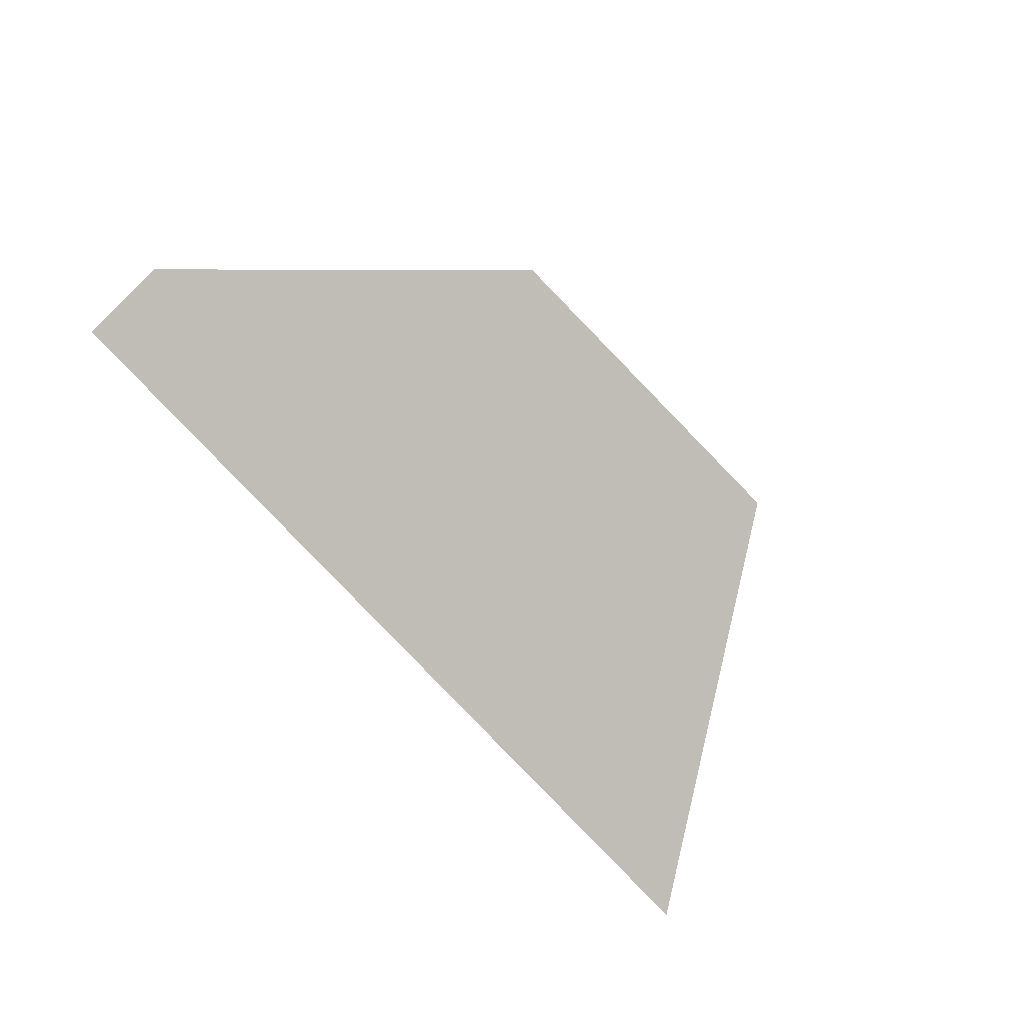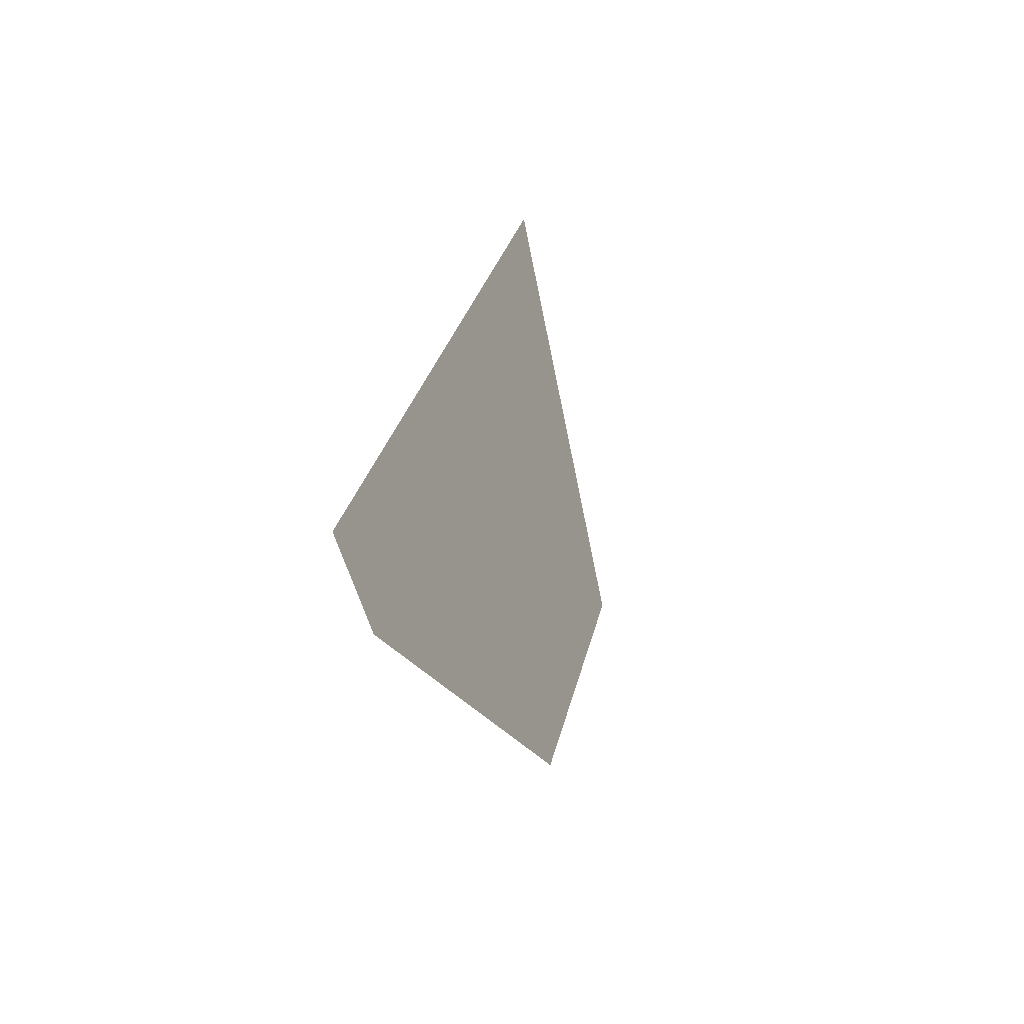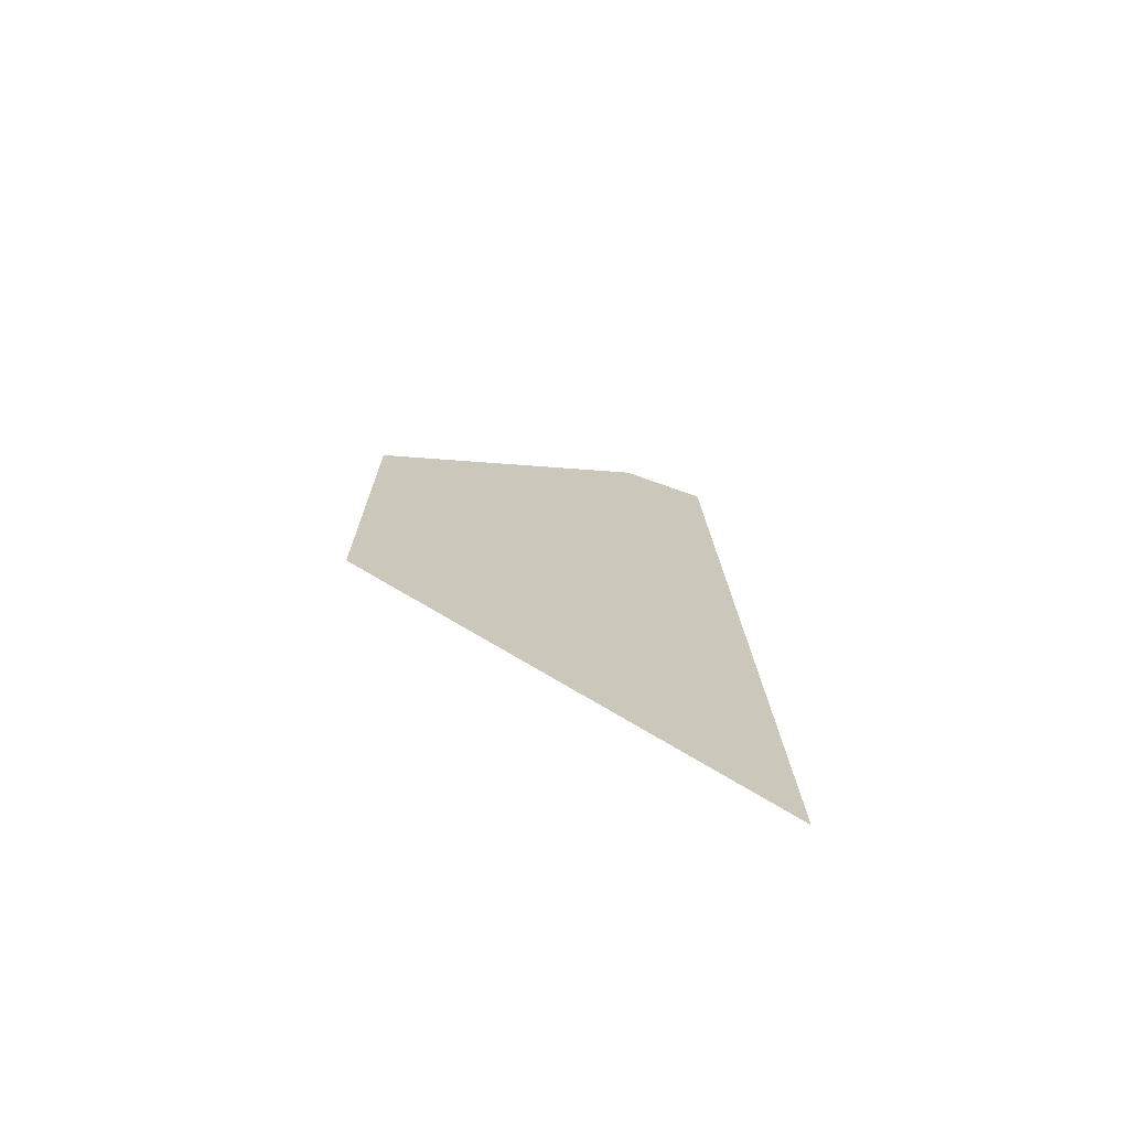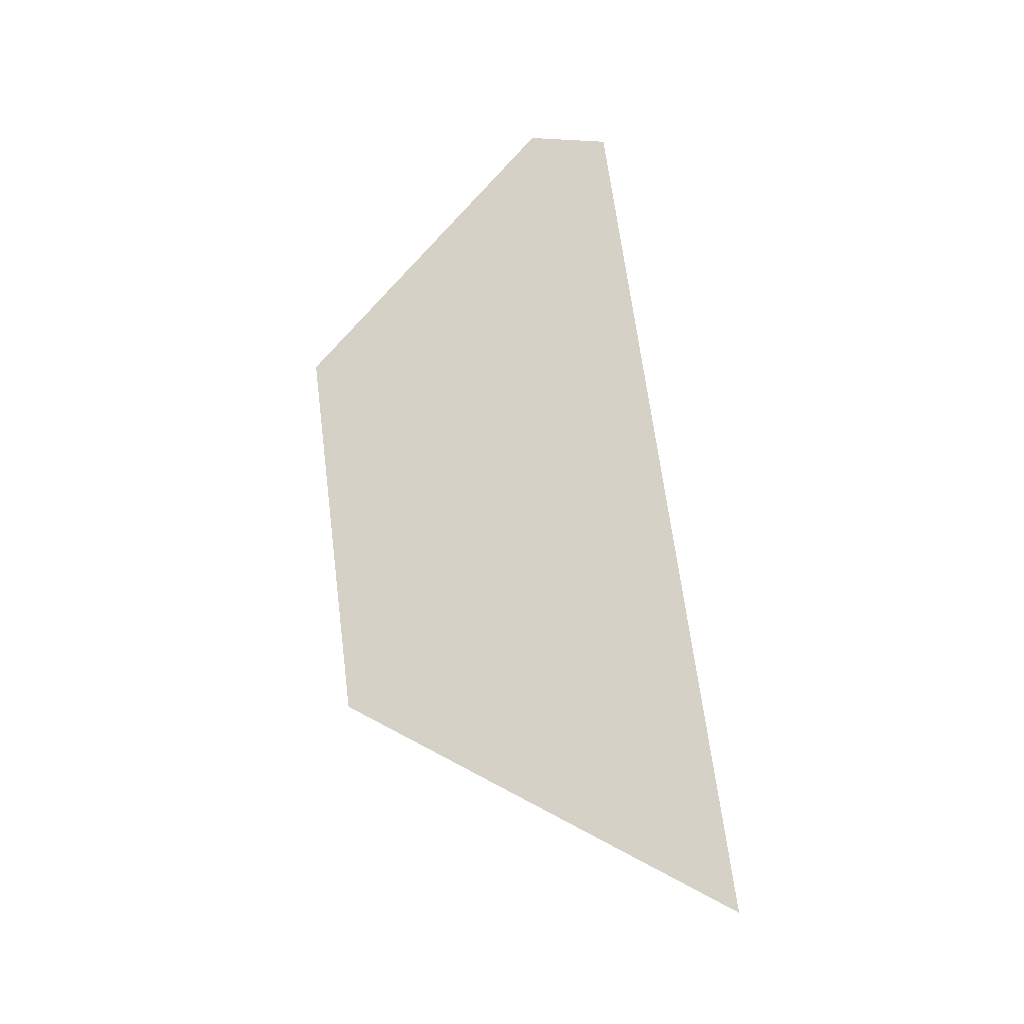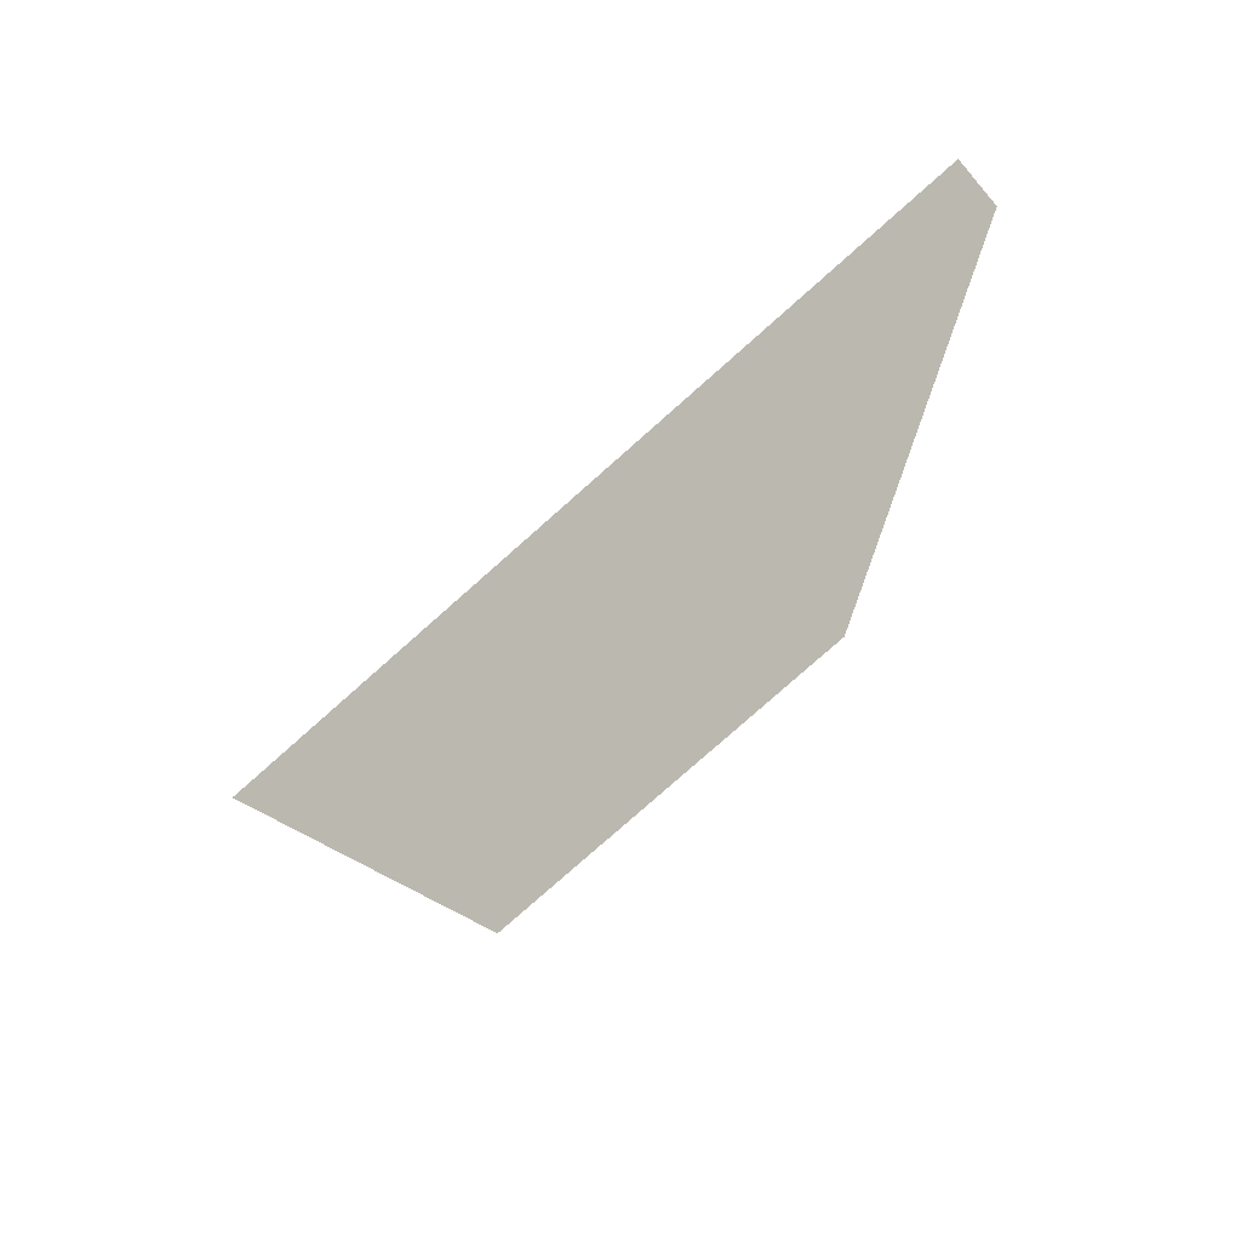
<metadata>
{"format":"obj","ext":"obj","renderer":"f3d","projection":"perspective","resolution":1024,"background":"white","views":[{"elev":-72.3,"azim":-46.0,"up":"+Z"},{"elev":22.4,"azim":-79.6,"up":"+Y"},{"elev":17.8,"azim":90.0,"up":"+Z"},{"elev":76.2,"azim":83.3,"up":"+Z"},{"elev":-67.5,"azim":-136.1,"up":"+Y"}]}
</metadata>
<code>
o model_4201
v 0.9412 0.7153 -0.2795
v -0.9041 0.6543 -0.2578
v 0.4294 -0.07058 0
v -0.9041 0.4797 -0.1957
v -0.3229 -0.07058 0
g surface_000
f 5 3 4
f 2 4 3
f 1 2 3

</code>
